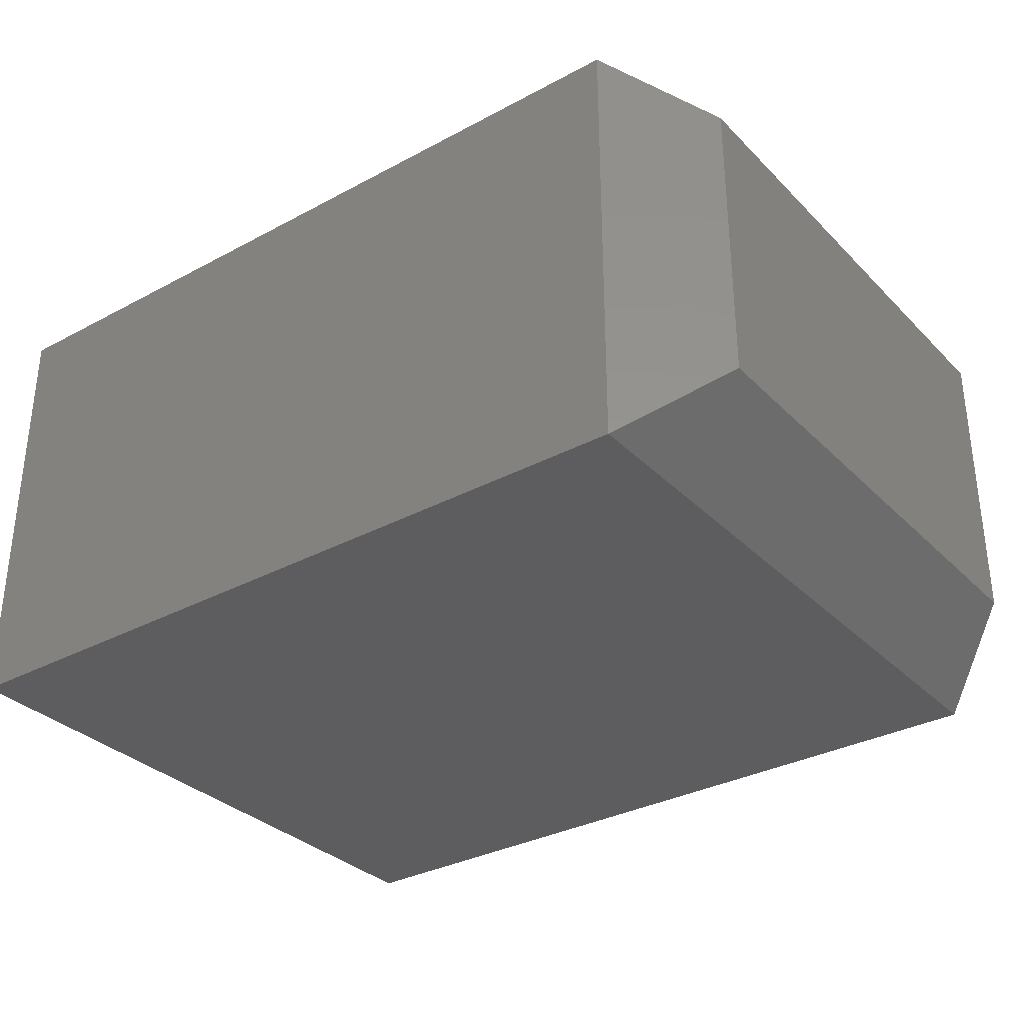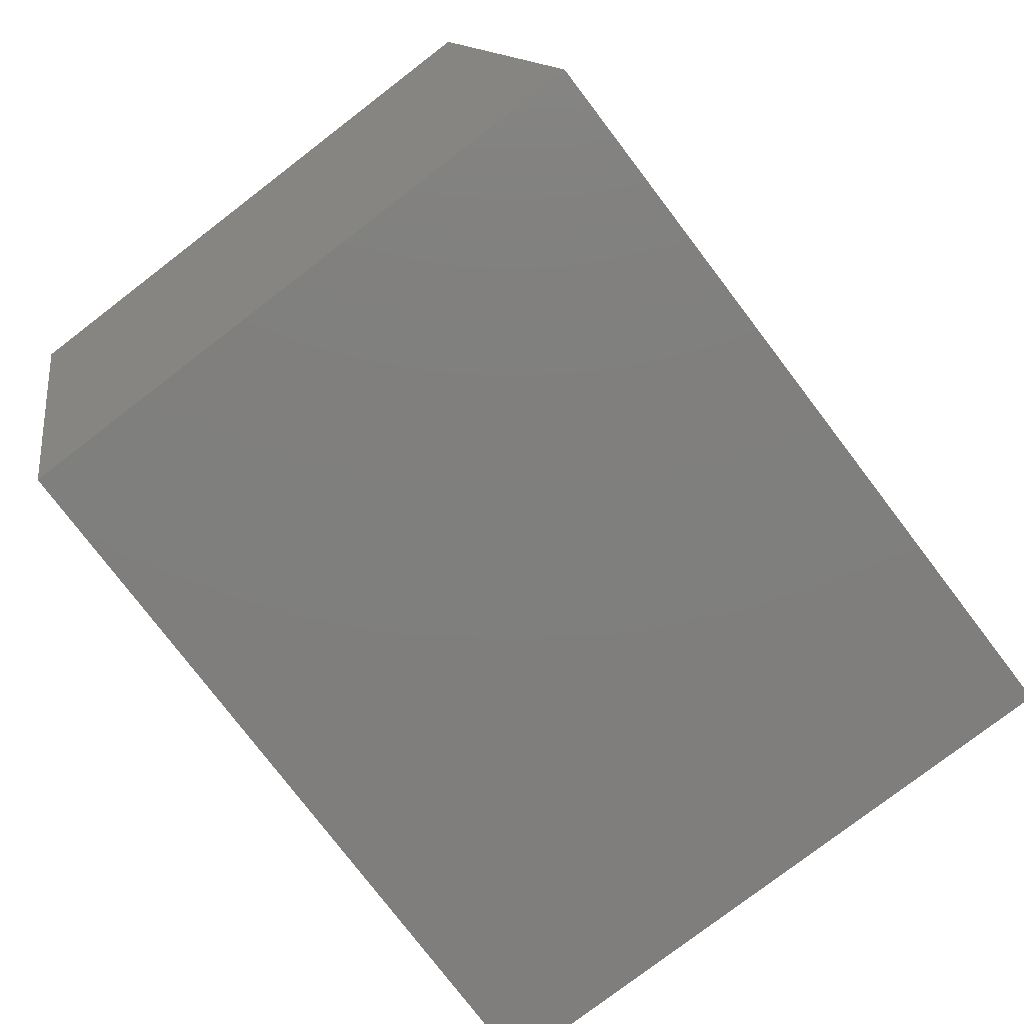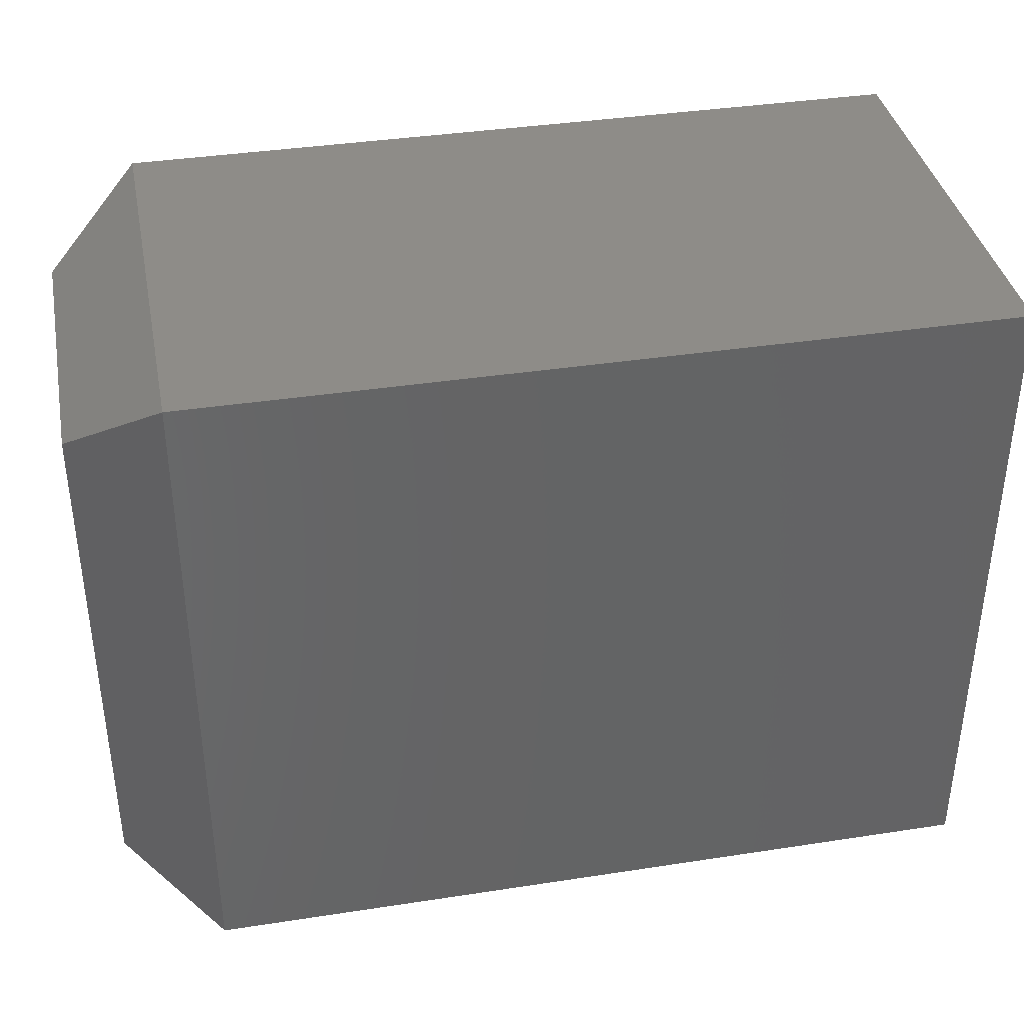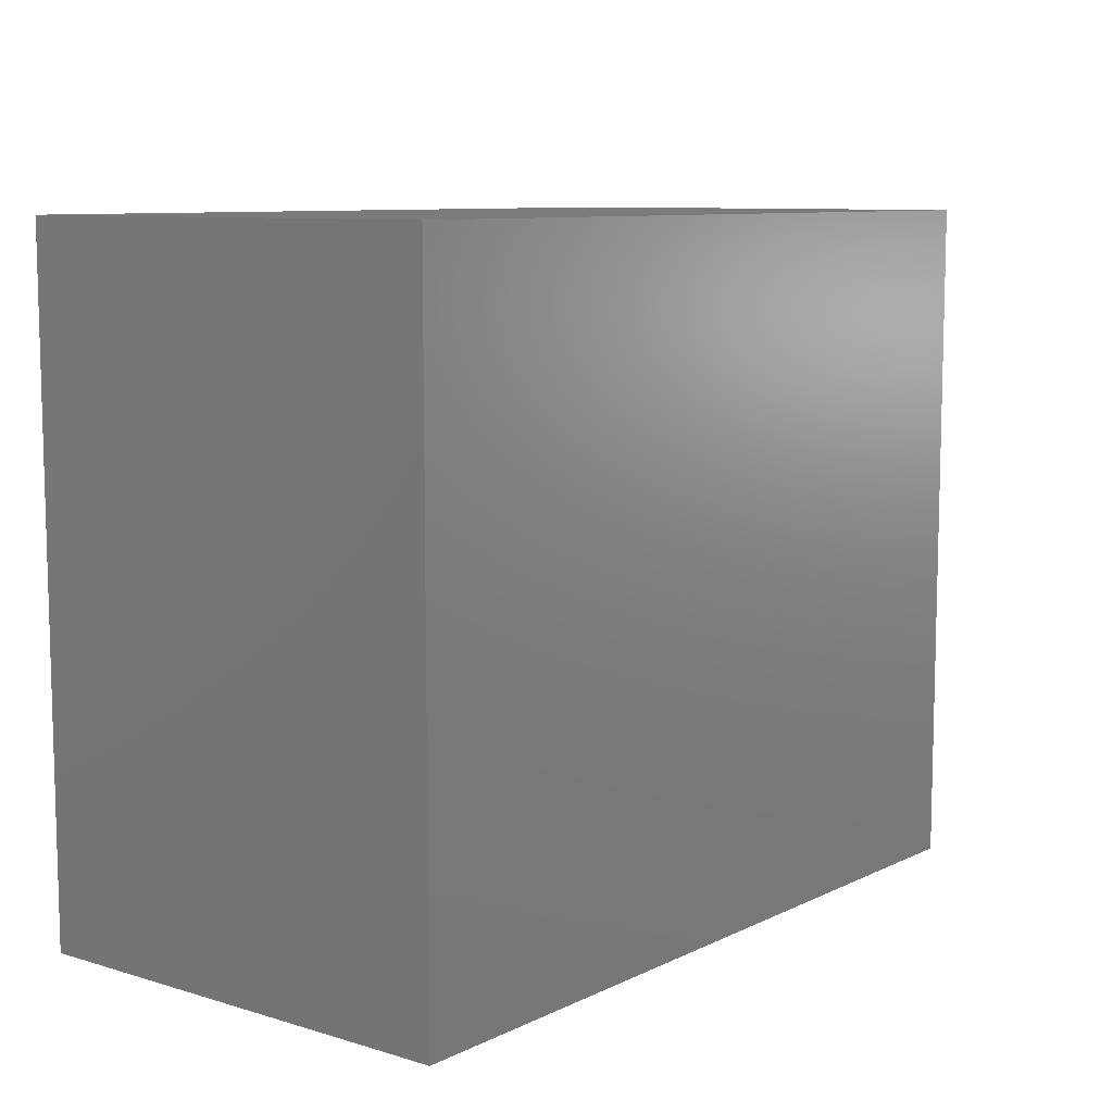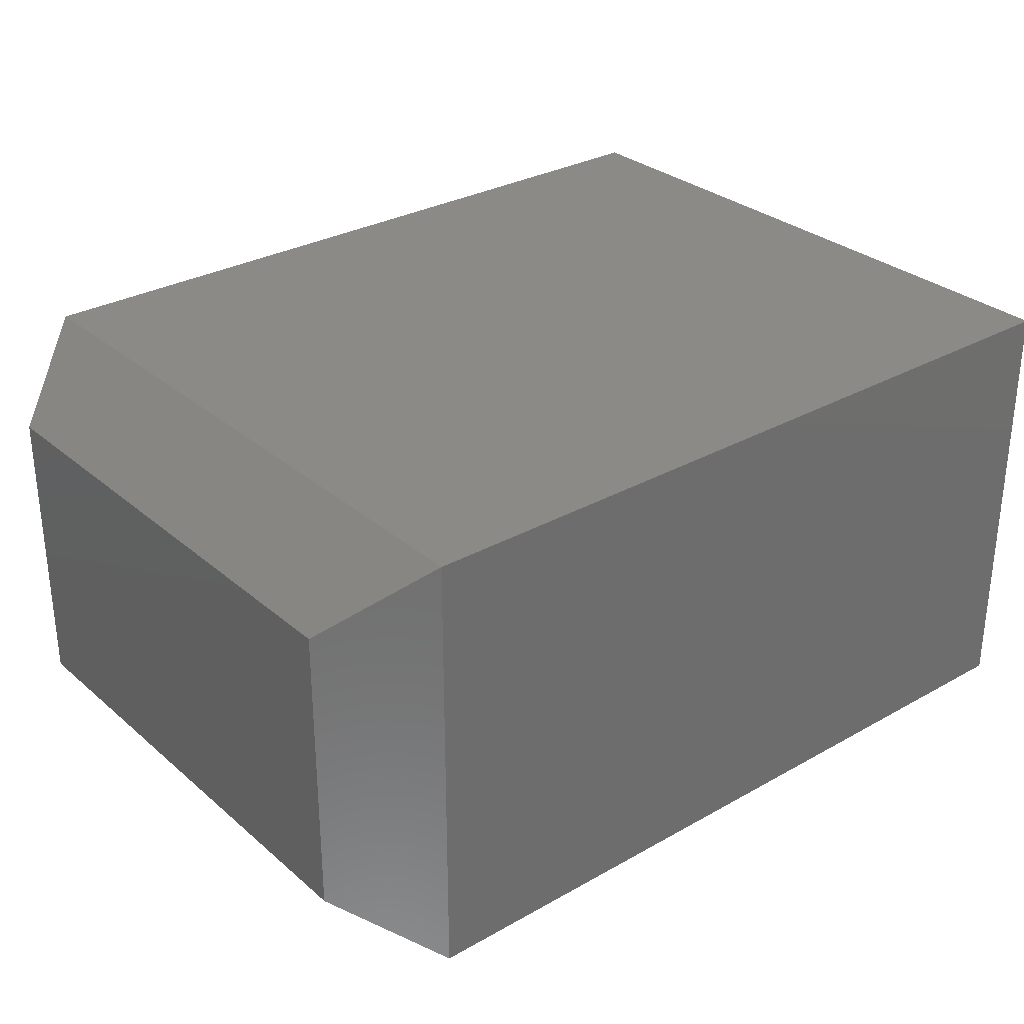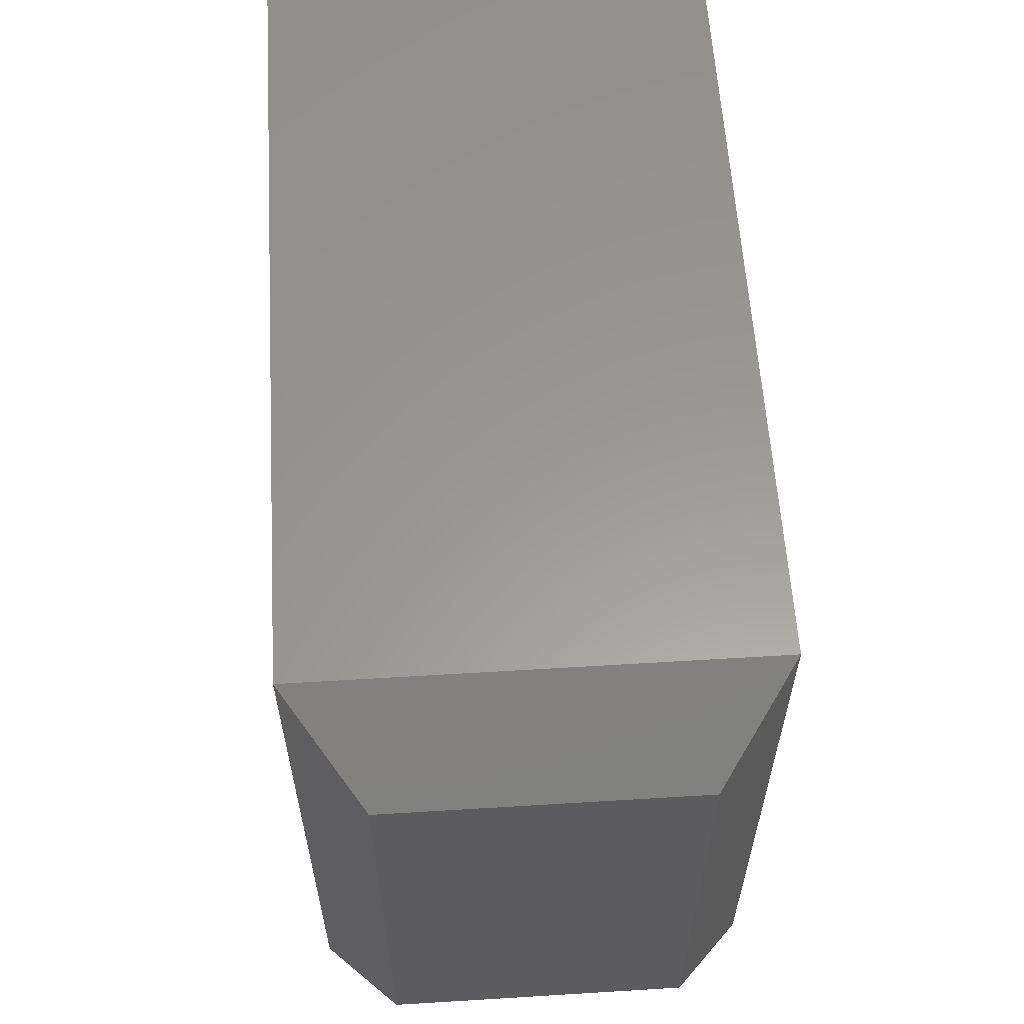
<metadata>
{"format":"stl","ext":"stl","renderer":"f3d","projection":"perspective","resolution":1024,"background":"white","views":[{"elev":-32.6,"azim":-143.4,"up":"+Z"},{"elev":-78.9,"azim":-52.6,"up":"+Z"},{"elev":37.9,"azim":-11.1,"up":"+Y"},{"elev":9.0,"azim":128.5,"up":"+Y"},{"elev":30.2,"azim":-39.3,"up":"+Z"},{"elev":59.5,"azim":-93.6,"up":"+Y"}]}
</metadata>
<code>
# stl→obj: 12 verts, 20 faces
v 0.07812 -0.5625 -4.784e-18
v 0.75 -0.5625 -4.592e-17
v 0.07812 -0.5625 0.3789
v 0.75 -0.5625 0.3789
v 0.07812 0 -4.784e-18
v 0.07812 -5.551e-17 0.3789
v 0.75 0 -4.592e-17
v 0.75 0 0.3789
v 1.938e-17 -0.0625 0.3164
v 3.827e-18 -0.0625 0.0625
v 1.938e-17 -0.5 0.3164
v 3.827e-18 -0.5 0.0625
f 1 2 3
f 3 2 4
f 5 6 7
f 7 6 8
f 9 10 11
f 11 10 12
f 4 8 3
f 3 8 6
f 1 5 2
f 2 5 7
f 3 6 11
f 11 6 9
f 5 10 6
f 6 10 9
f 5 1 10
f 10 1 12
f 1 3 12
f 12 3 11
f 7 8 2
f 2 8 4

</code>
